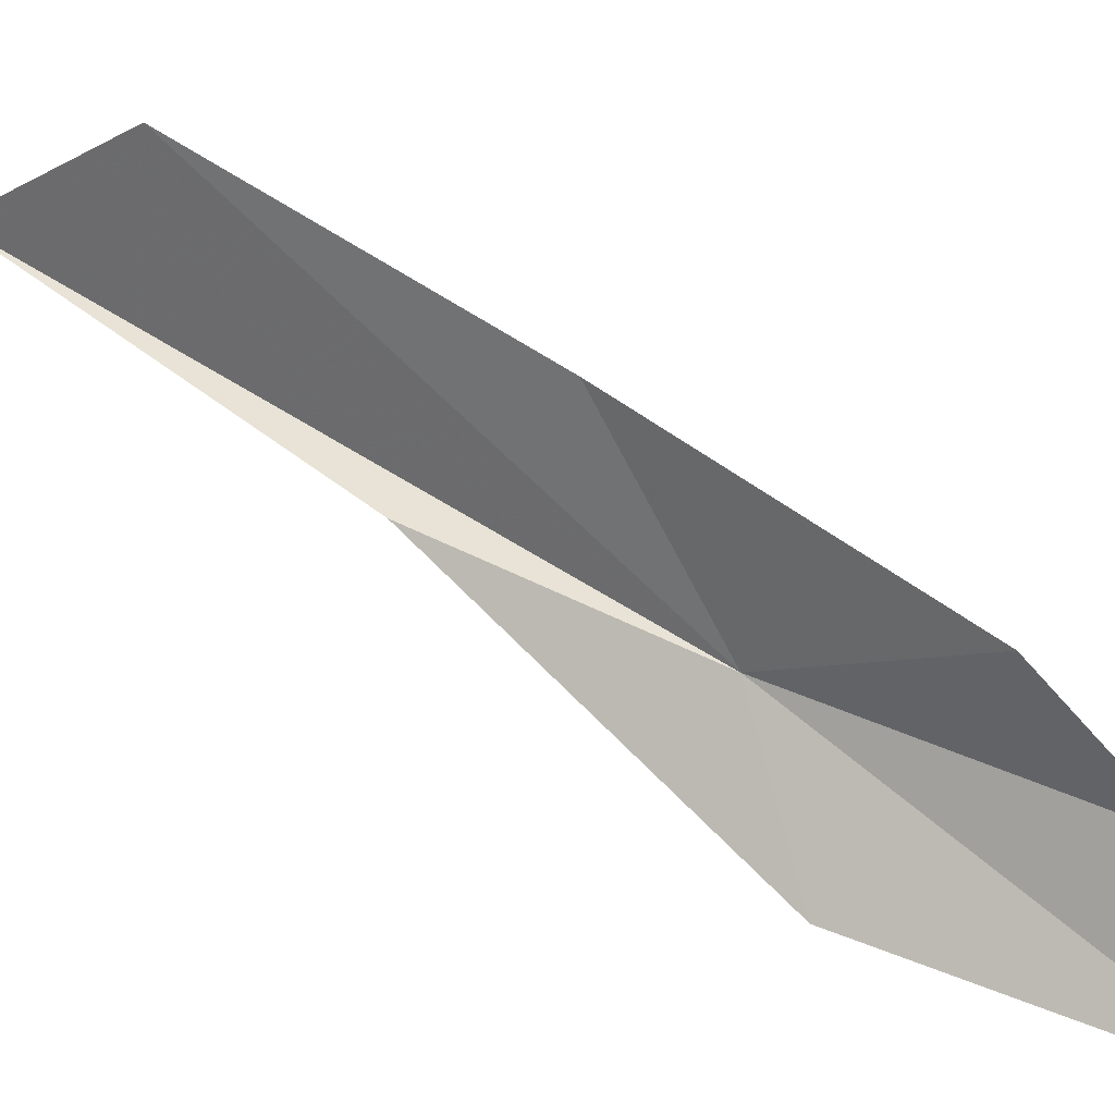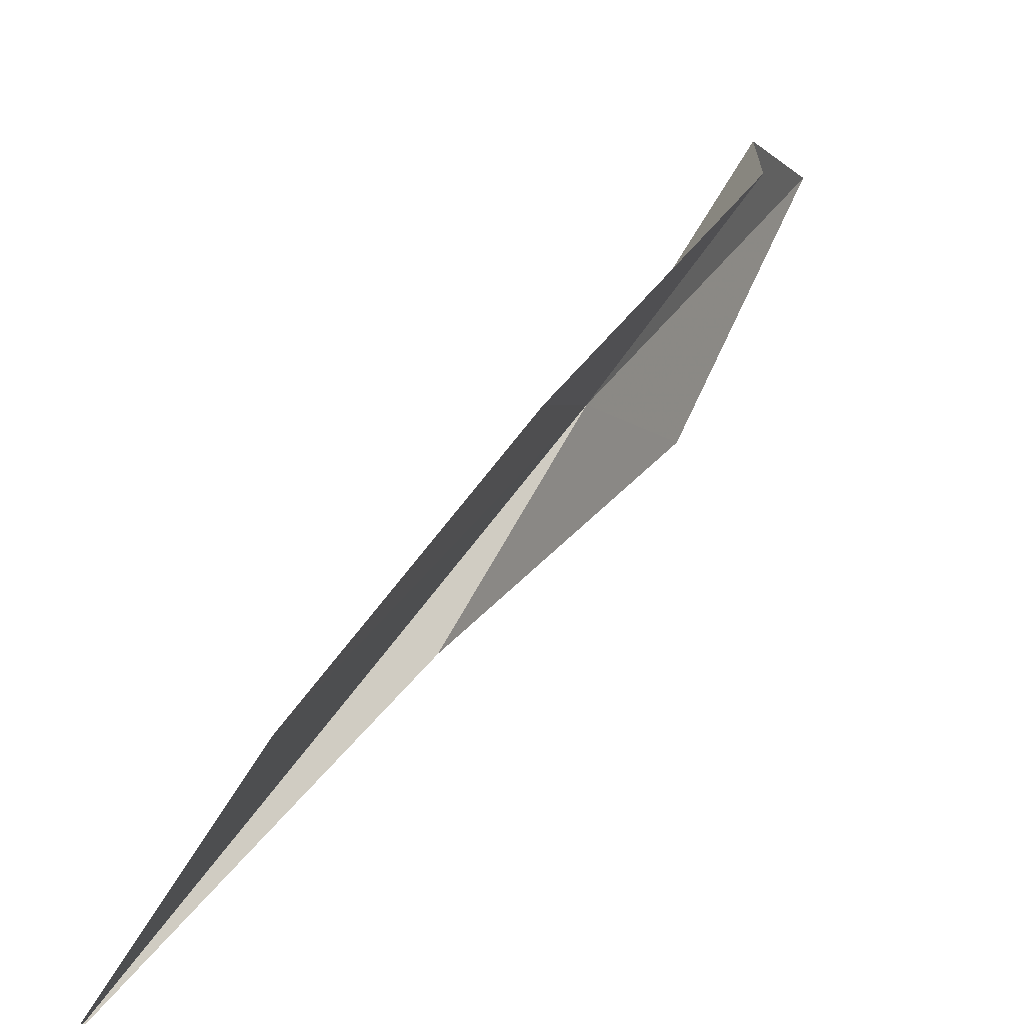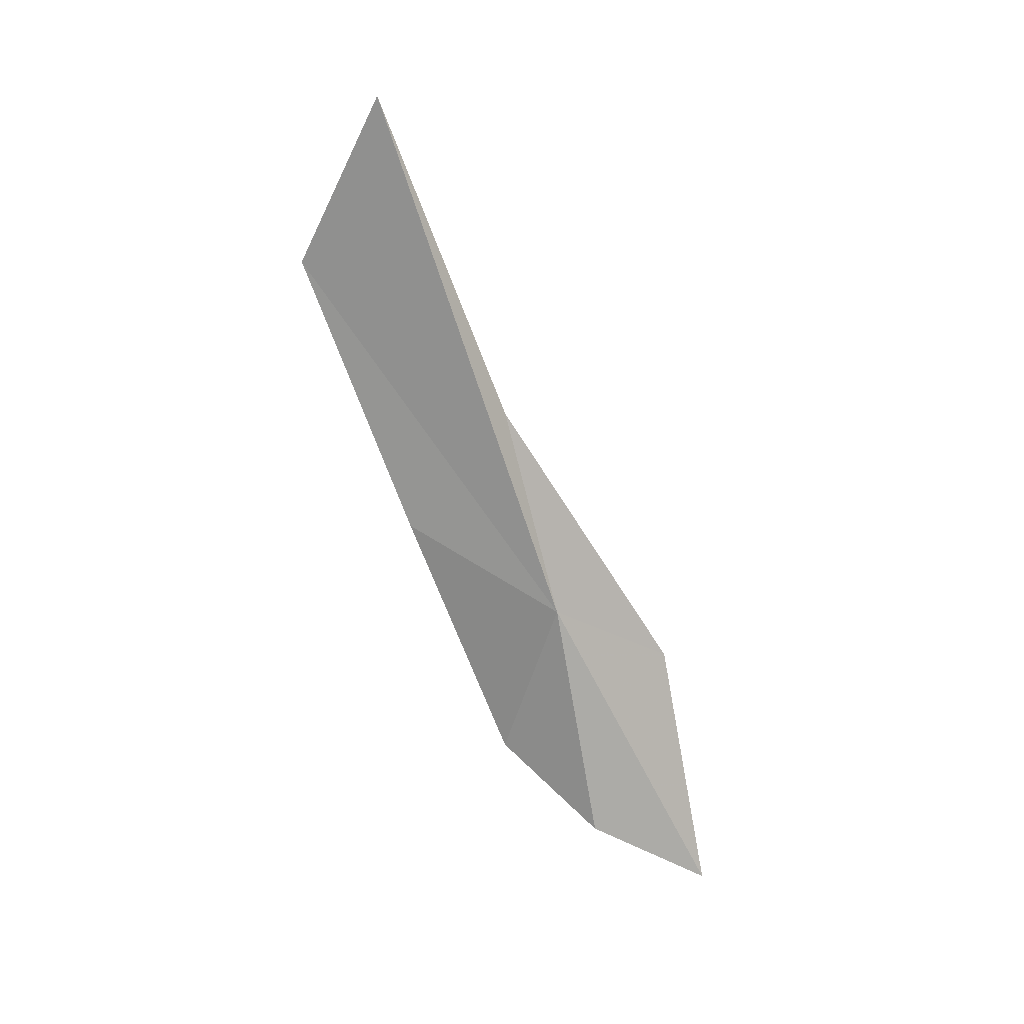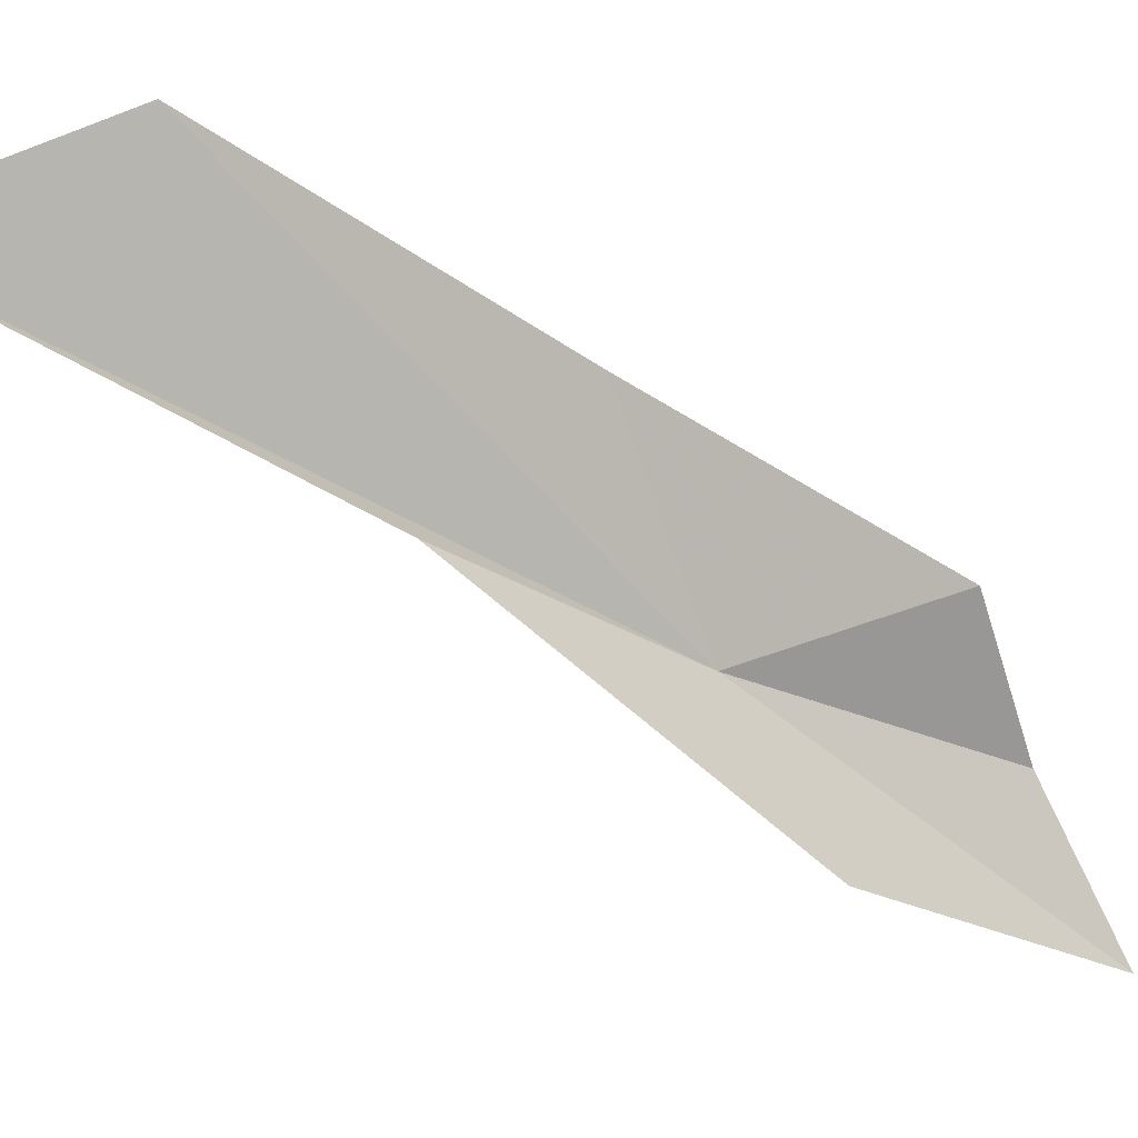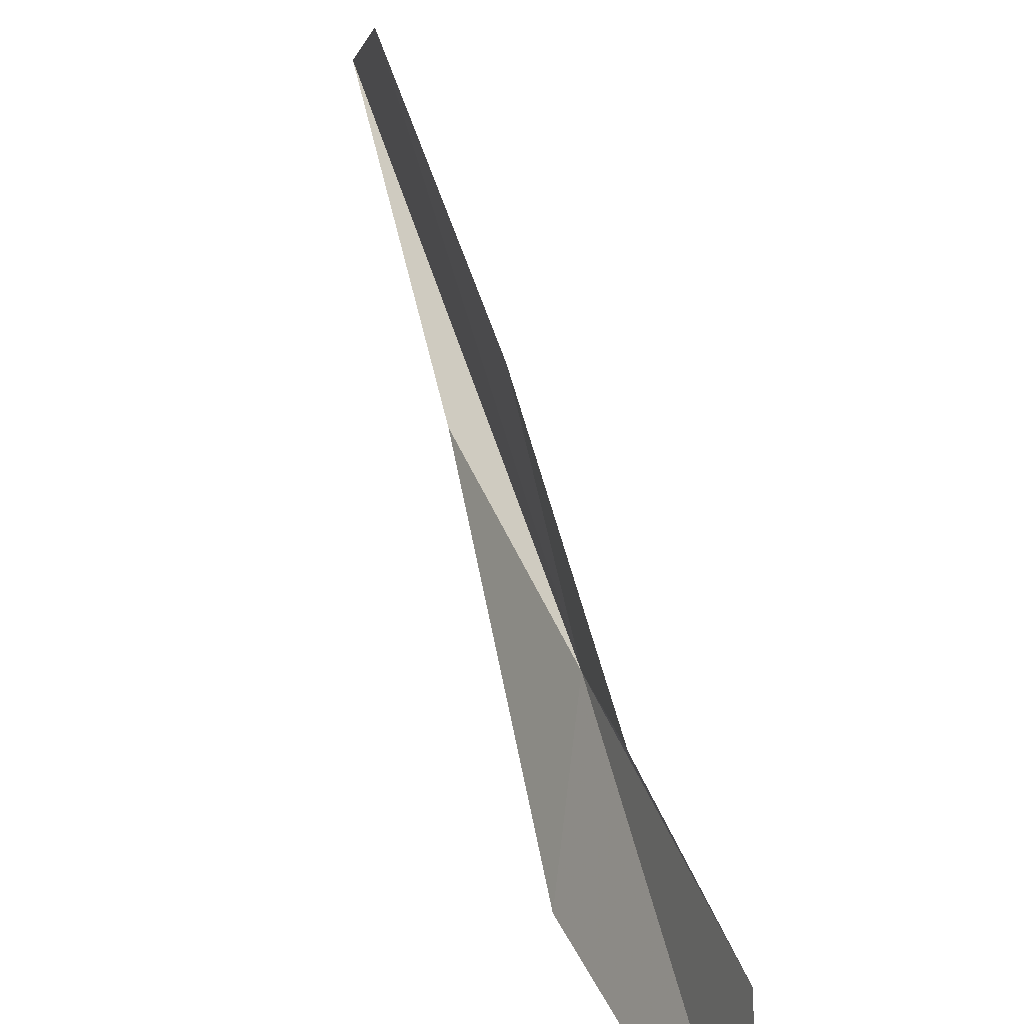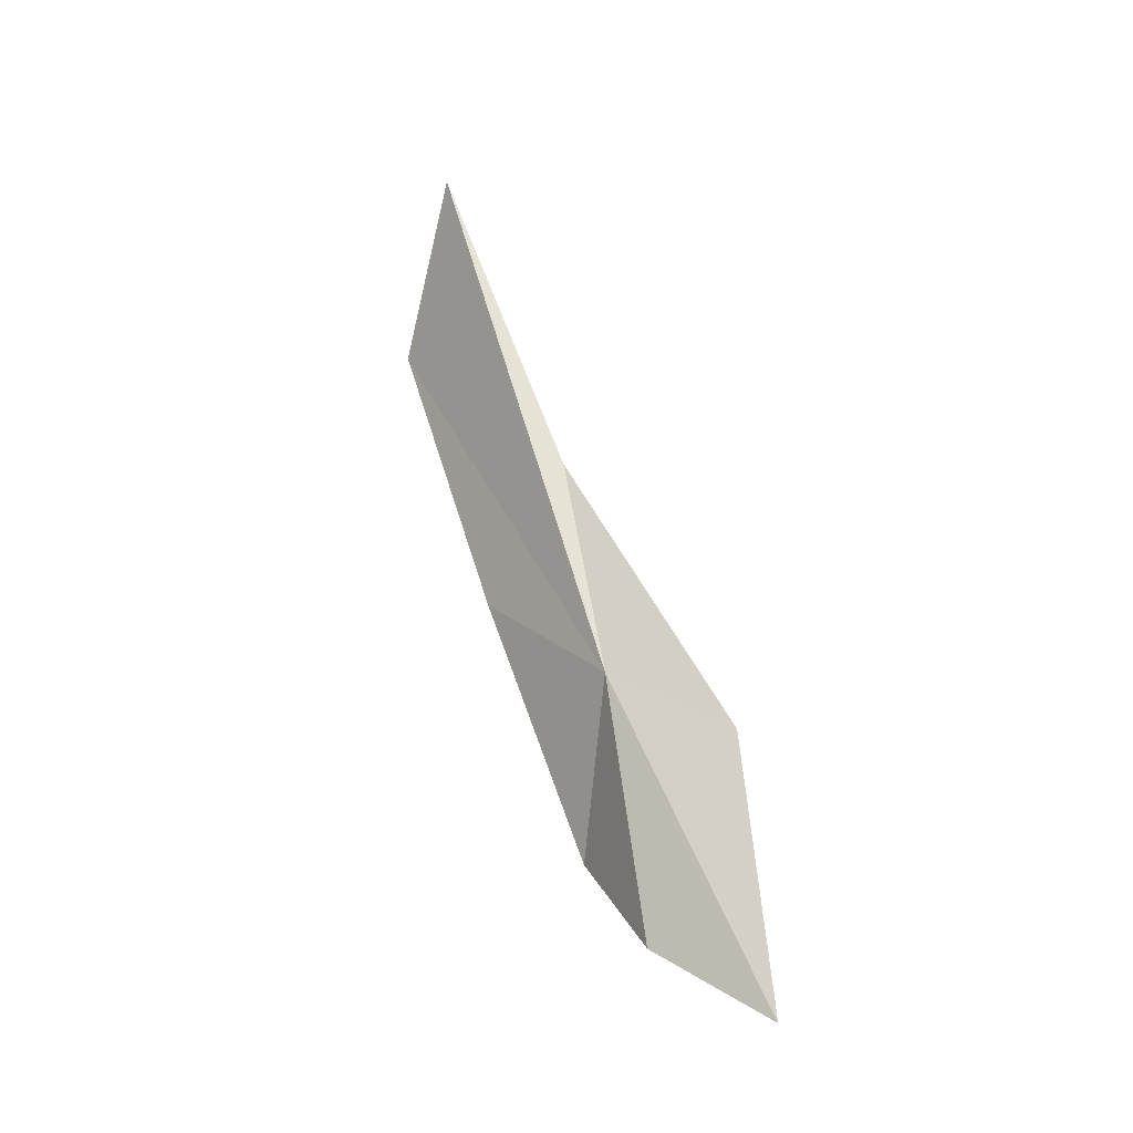
<metadata>
{"format":"obj","ext":"obj","renderer":"f3d","projection":"perspective","resolution":1024,"background":"white","views":[{"elev":19.6,"azim":117.9,"up":"+Y"},{"elev":62.9,"azim":26.5,"up":"+Y"},{"elev":15.3,"azim":-88.8,"up":"+Z"},{"elev":-6.9,"azim":50.1,"up":"+Y"},{"elev":28.4,"azim":160.3,"up":"+Y"},{"elev":-15.2,"azim":-50.9,"up":"+Z"}]}
</metadata>
<code>
v 0.004435 -0.0973 -0.04331
v 0.007404 -0.09301 -0.05606
v 0.005424 -0.08552 -0.03645
v 0.004584 -0.1006 -0.06235
v 0.005965 -0.1098 -0.0673
v 0.007407 -0.1062 -0.04792
v 0.004986 -0.09312 -0.02713
v 0.001907 -0.08385 -0.002783
v 0.004499 -0.07757 -0.01524
f 1 3 2
f 1 2 4
f 1 5 6
f 1 6 7
f 1 7 8
f 1 8 9
f 1 9 3
f 1 4 5

</code>
